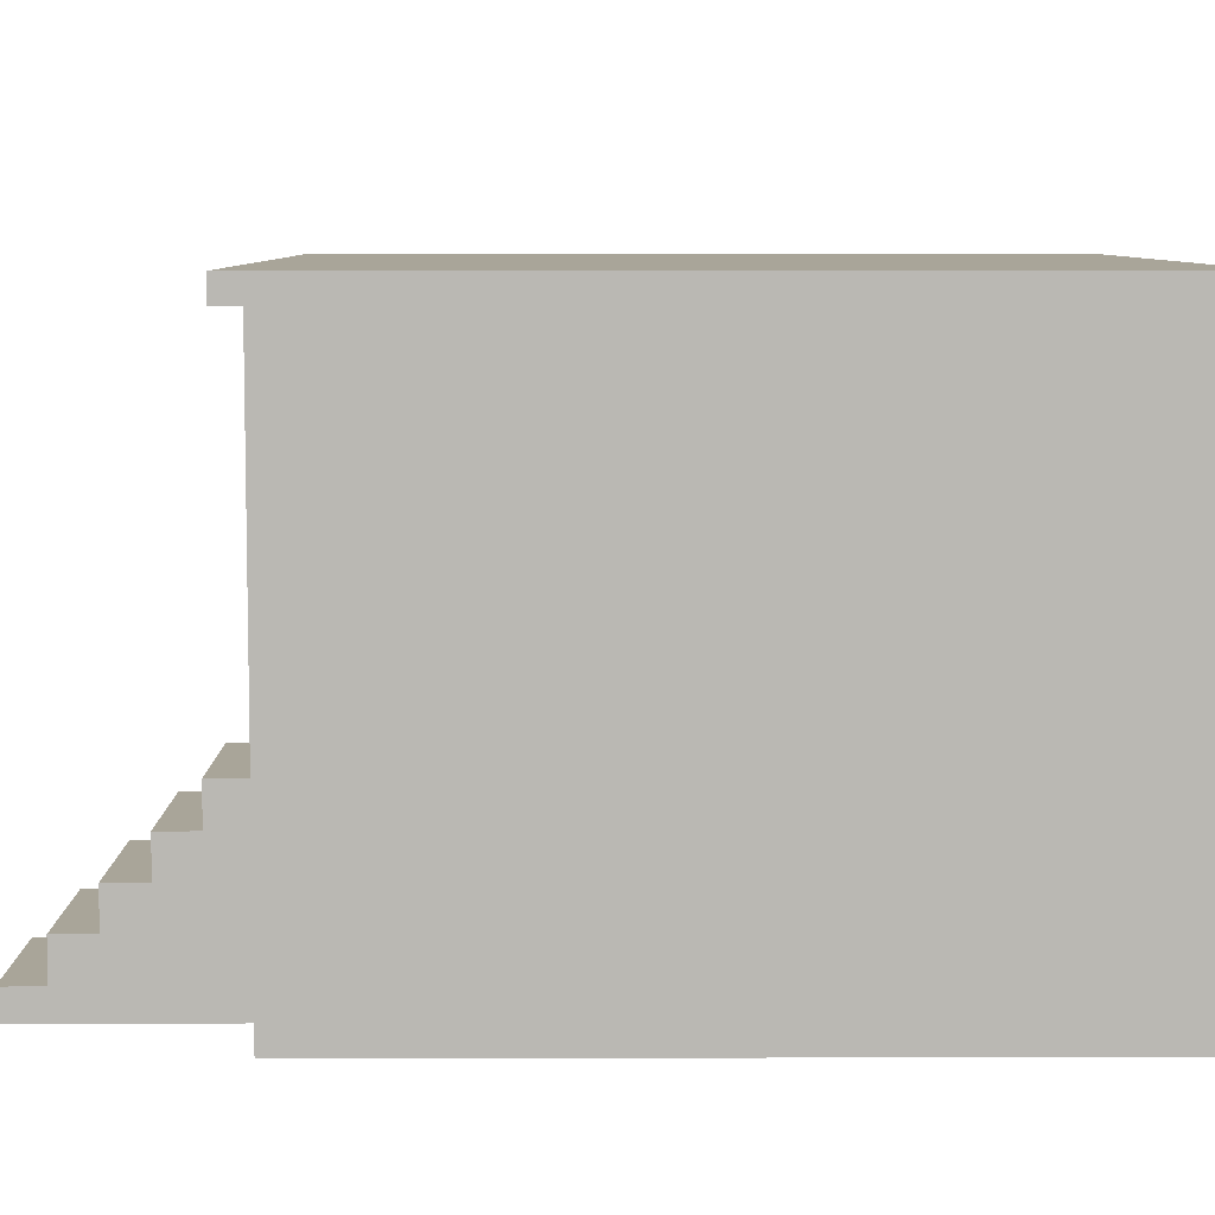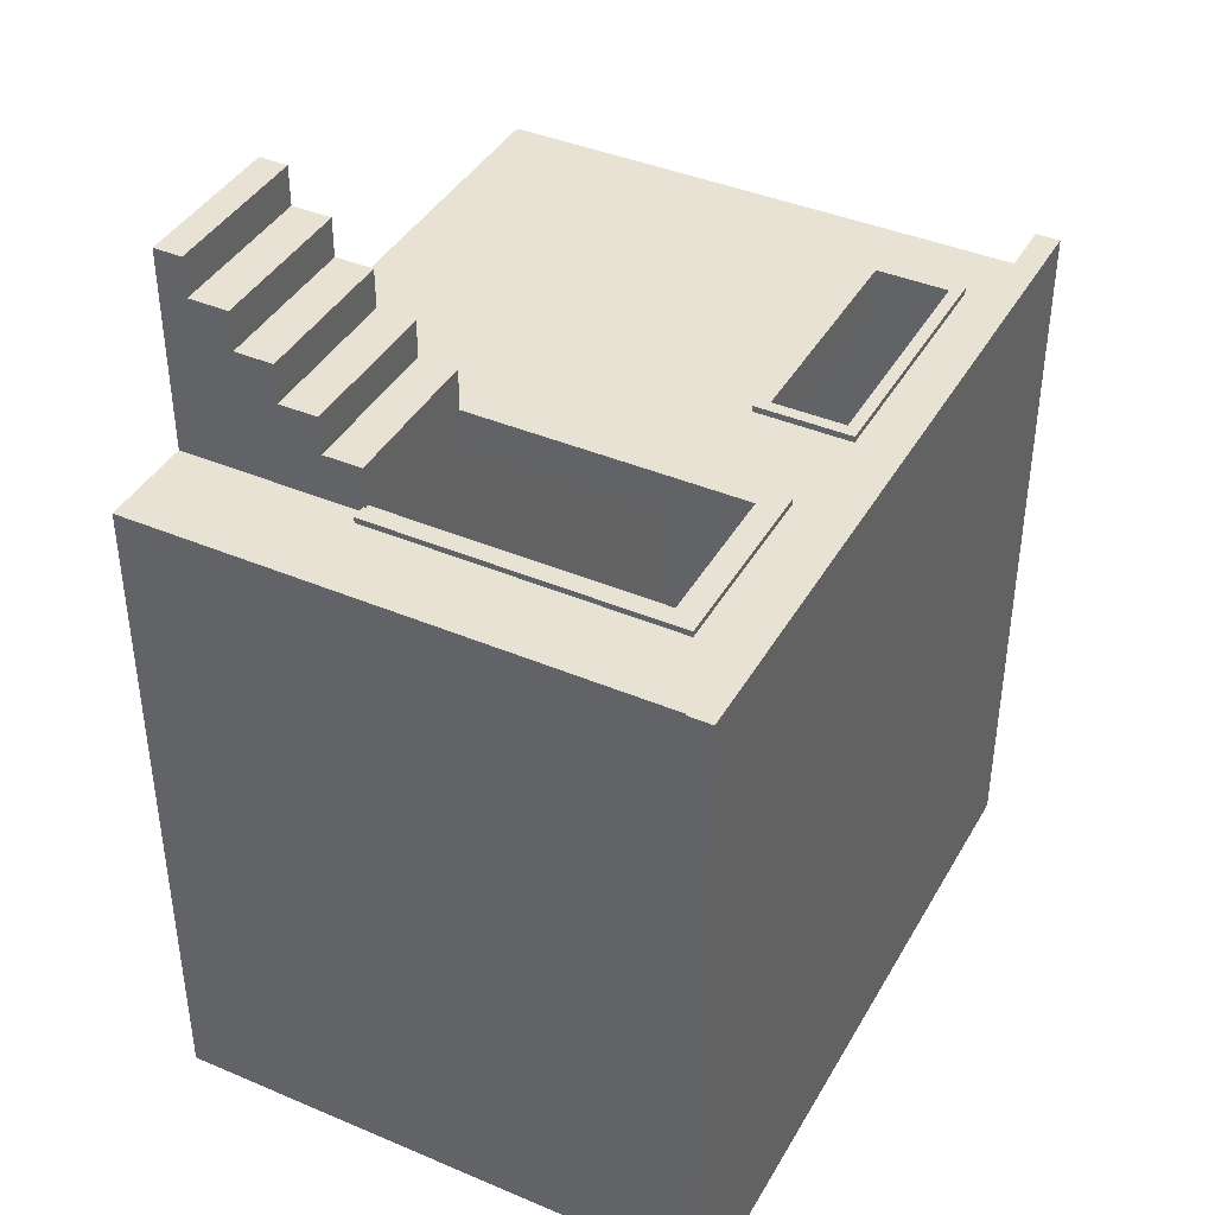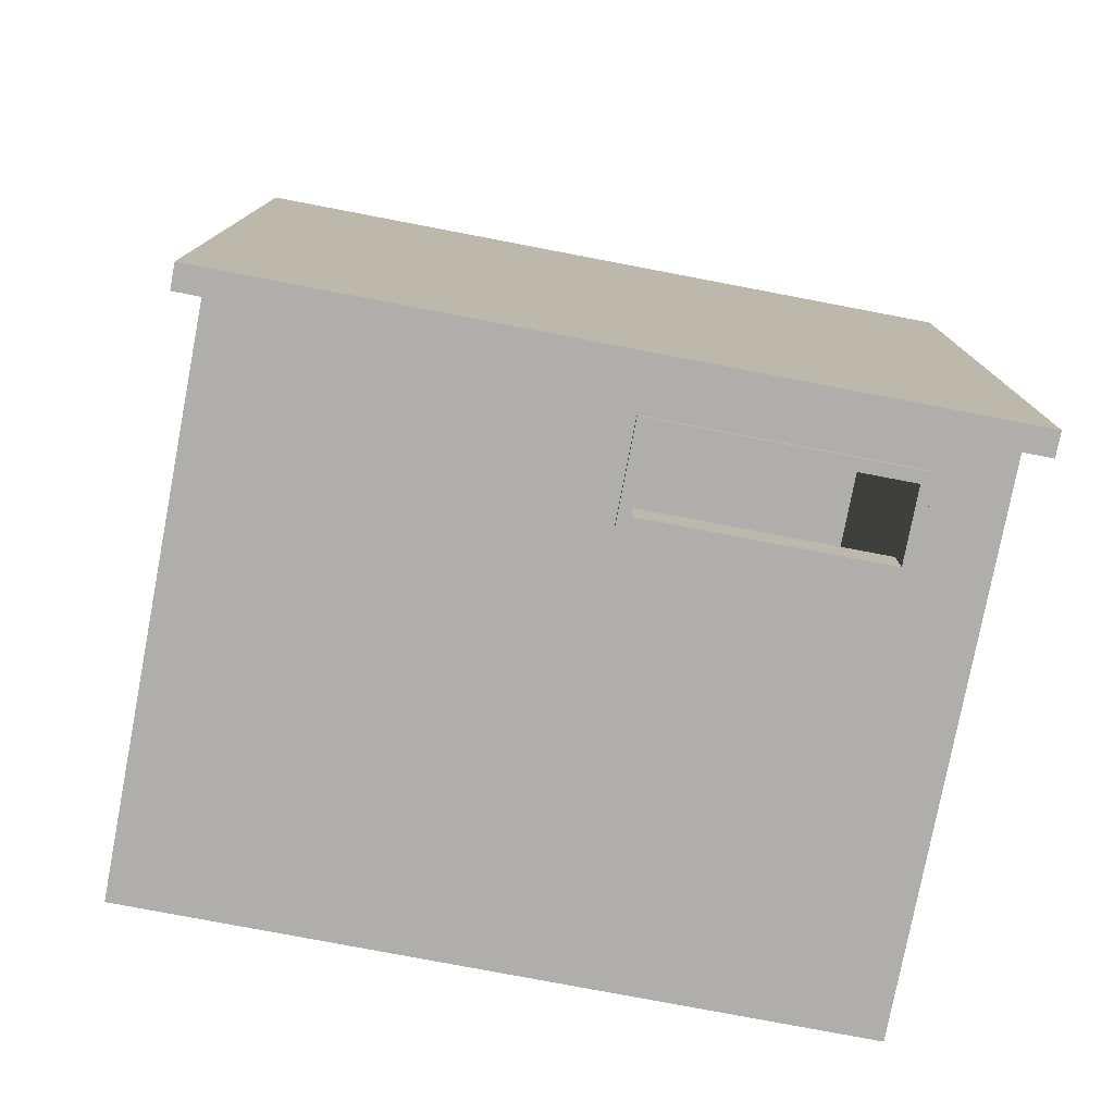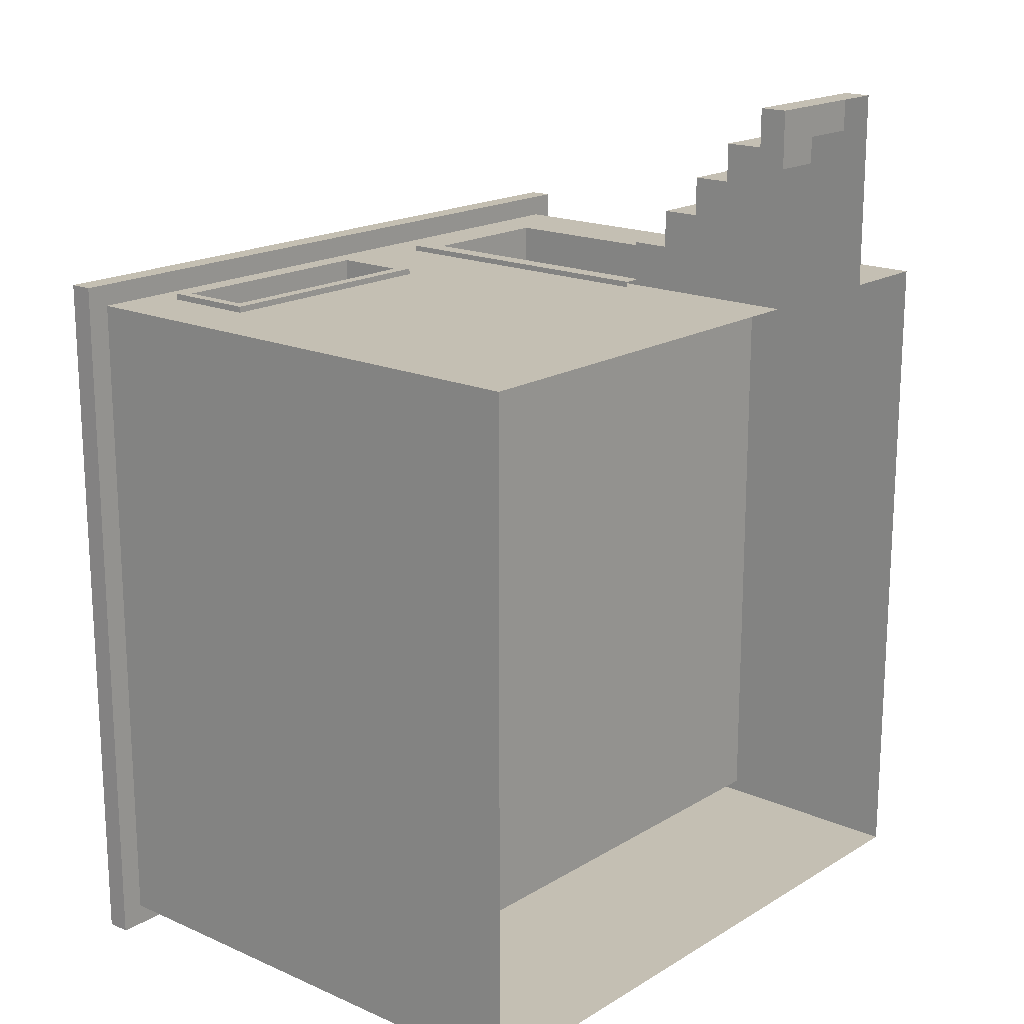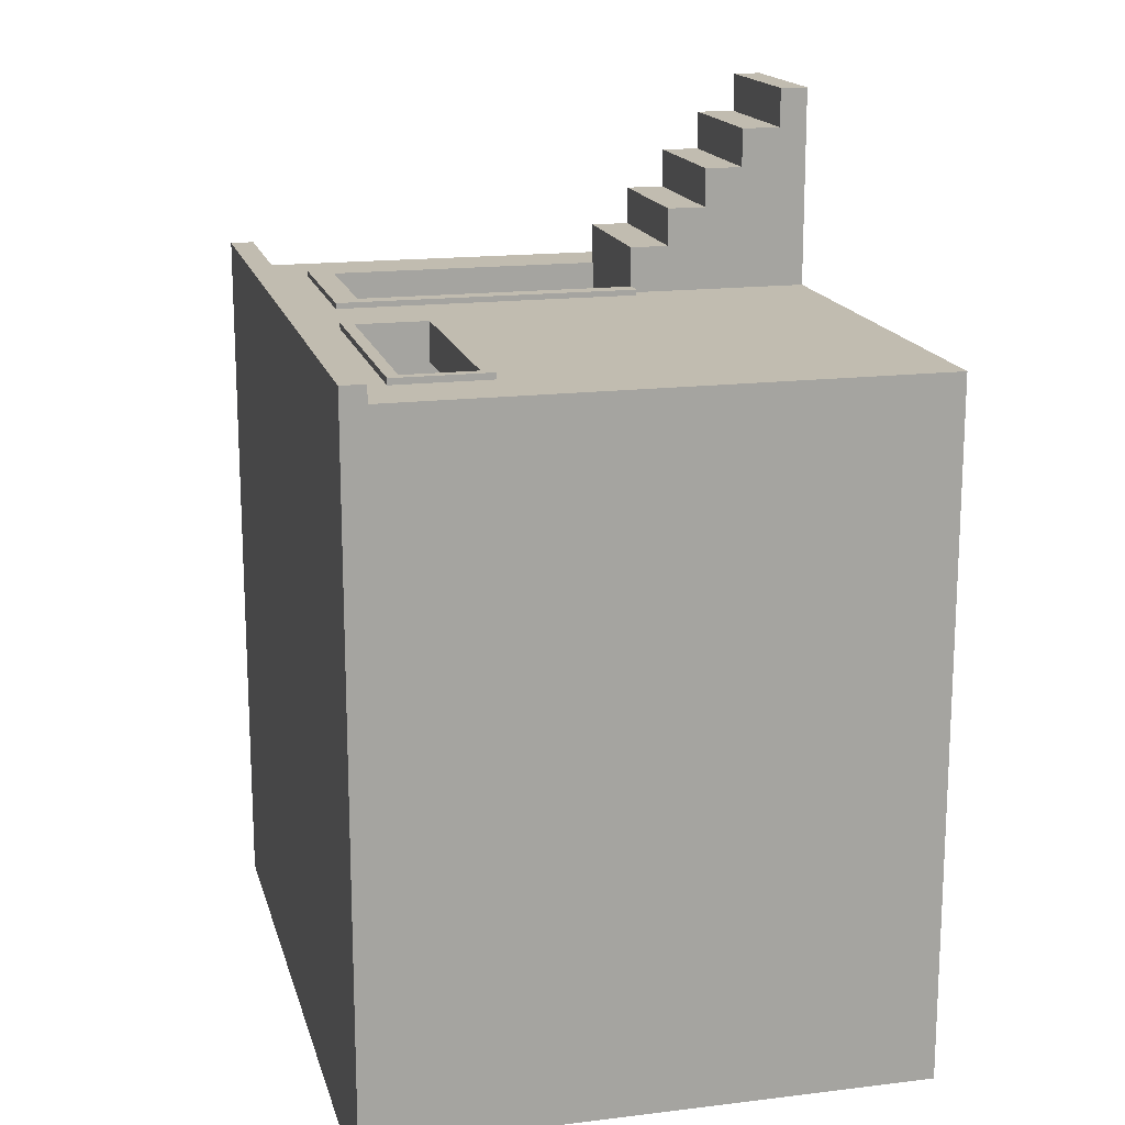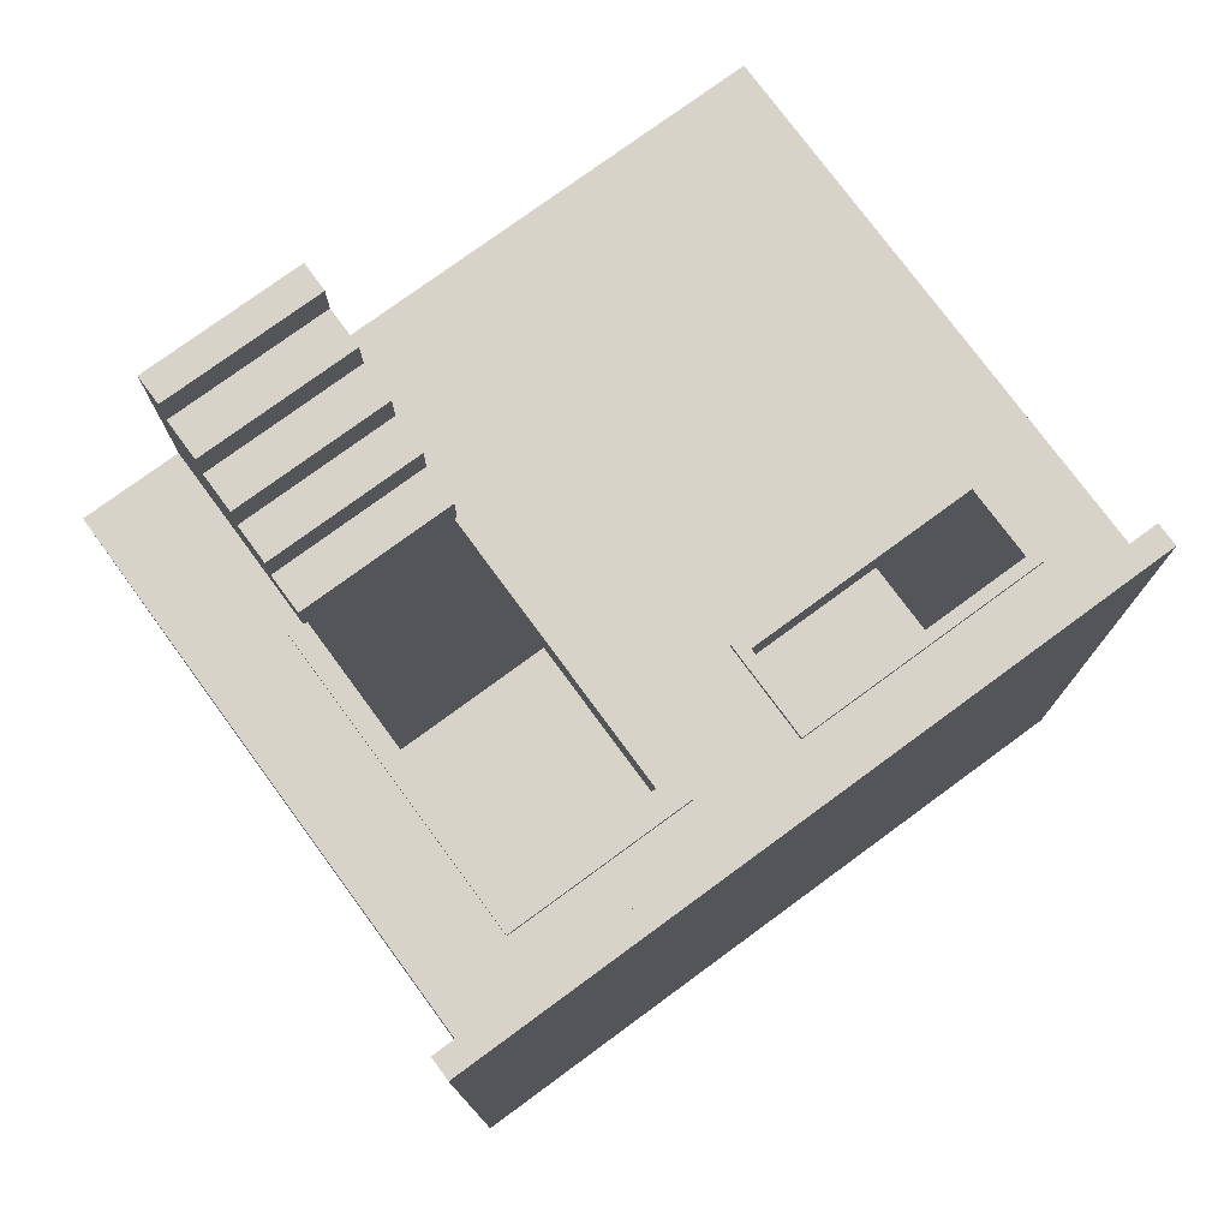
<metadata>
{"format":"obj","ext":"obj","renderer":"f3d","projection":"perspective","resolution":1024,"background":"white","views":[{"elev":7.4,"azim":89.6,"up":"+Y"},{"elev":40.7,"azim":117.4,"up":"+Z"},{"elev":-77.7,"azim":169.2,"up":"+Z"},{"elev":17.8,"azim":-49.4,"up":"+Z"},{"elev":16.6,"azim":-104.0,"up":"+Z"},{"elev":76.5,"azim":143.7,"up":"+Z"}]}
</metadata>
<code>
g mesh01
v 0.5465 -0.01384 2.203
v 0.5465 -0.01398 2.486
v 0.5465 2.175 2.203
v 0.5465 2.175 2.486
v 1.869 -0.01384 2.203
v 1.869 -0.01398 2.486
v 1.869 2.175 2.203
v 1.869 2.175 2.486
v 0.6812 -0.01426 2.203
v 1.735 -0.01426 2.203
v 1.735 1.999 2.203
v 0.6812 1.999 2.203
v 0.6812 -0.0144 2.486
v 0.6812 1.999 2.486
v 1.735 1.999 2.486
v 1.735 -0.0144 2.486
v -2.609 2.488 -2.602
v -2.609 2.488 2.602
v -2.609 2.659 -2.603
v -2.609 2.659 2.602
v 2.609 2.488 -2.602
v 2.609 2.488 2.603
v 2.609 2.659 -2.603
v 2.609 2.659 2.602
v 2.445 0 -2.445
v -2.445 0 -2.445
v -2.445 -1.312 -2.445
v 2.445 -1.312 -2.445
v -2.445 0 2.445
v -2.445 -1.312 2.445
v 0.6602 0 2.445
v 0.6602 -1.312 2.445
v 1.761 0 2.445
v 2.445 0 2.445
v 2.445 -1.312 2.445
v 1.761 -1.312 2.445
v 0.6602 0 2.774
v 1.761 0 2.774
v 0.6602 -0.278 2.773
v 1.761 -0.278 2.773
v 0.6602 -0.278 3.045
v 1.761 -0.278 3.045
v 0.6602 -0.5544 3.045
v 1.761 -0.5544 3.045
v 0.6602 -0.5546 3.325
v 1.761 -0.5546 3.325
v 0.6602 -0.8288 3.325
v 1.761 -0.8288 3.325
v 0.6602 -0.8288 3.603
v 1.761 -0.8288 3.603
v 0.6602 -1.111 3.603
v 1.761 -1.111 3.603
v 0.6602 -1.111 3.882
v 0.6602 -1.312 3.882
v 1.761 -1.111 3.882
v 1.761 -1.312 3.882
v -2.245 0 -2.245
v 0.6602 0 2.245
v -2.245 0 2.245
v 1.761 0 2.245
v 2.245 0 2.245
v 2.245 0 -2.245
v 0.6602 2.023 2.245
v 1.761 2.023 2.245
v 2.245 2.612 2.245
v -2.245 2.612 -2.245
v -2.245 2.612 2.245
v 2.245 2.612 -2.245
v -1.907 2.195 2.245
v -0.242 2.195 2.245
v -1.907 1.642 2.245
v -0.2413 1.645 2.245
v -0.2413 1.645 -2.245
v -0.242 2.195 -2.245
v -1.907 2.195 -2.245
v -1.907 1.642 -2.245
v -1.968 1.577 2.204
v -1.968 1.577 2.489
v -1.968 2.26 2.204
v -1.968 2.26 2.489
v -0.1745 1.577 2.204
v -0.1745 1.577 2.489
v -0.1745 2.26 2.204
v -0.1745 2.26 2.489
v -1.892 1.663 2.204
v -0.2584 1.663 2.204
v -0.2584 2.176 2.204
v -1.892 2.176 2.204
v -1.892 1.663 2.489
v -1.892 2.176 2.489
v -0.2584 2.176 2.489
v -0.2584 1.663 2.489
v -1.968 1.577 -2.488
v -1.968 1.577 -2.197
v -1.968 2.26 -2.488
v -1.968 2.26 -2.197
v -0.1748 1.577 -2.488
v -0.1747 1.577 -2.197
v -0.1748 2.26 -2.488
v -0.1747 2.26 -2.197
v -1.893 1.664 -2.488
v -0.2586 1.664 -2.488
v -0.2586 2.176 -2.488
v -1.893 2.176 -2.488
v -1.893 1.664 -2.197
v -1.893 2.176 -2.197
v -0.2586 2.176 -2.197
v -0.2586 1.664 -2.197
v -2.445 2.612 -2.445
v -2.445 2.613 2.445
v 0.6602 2.023 2.445
v 1.761 2.023 2.445
v 2.445 2.612 -2.445
v 2.445 2.613 2.445
v -1.907 2.195 2.445
v -1.907 2.195 -2.445
v -0.242 2.195 2.445
v -0.242 2.195 -2.445
v -0.2413 1.645 2.445
v -1.907 1.642 2.445
v -1.907 1.642 -2.445
v -0.2413 1.645 -2.445
f 111 112 114
f 26 29 109
f 29 110 109
f 34 113 114
f 25 113 34
f 33 114 112
f 33 34 114
f 31 120 29
f 119 120 31
f 117 119 31
f 111 117 31
f 120 115 110
f 120 110 29
f 115 117 110
f 117 114 110
f 114 117 111
f 122 25 26
f 122 113 25
f 122 118 113
f 121 122 26
f 116 121 26
f 109 116 26
f 113 118 109
f 118 116 109
f 77 78 79
f 78 80 79
f 81 83 82
f 83 84 82
f 79 80 83
f 80 84 83
f 77 81 78
f 81 82 78
f 79 88 77
f 88 85 77
f 77 85 81
f 85 86 81
f 81 86 83
f 86 87 83
f 83 87 79
f 87 88 79
f 82 92 78
f 92 89 78
f 78 89 80
f 89 90 80
f 80 90 84
f 90 91 84
f 84 91 82
f 91 92 82
f 85 88 89
f 88 90 89
f 85 89 86
f 89 92 86
f 86 92 87
f 92 91 87
f 87 91 88
f 91 90 88
f 93 94 95
f 94 96 95
f 97 99 98
f 99 100 98
f 95 96 99
f 96 100 99
f 93 97 94
f 97 98 94
f 95 104 93
f 104 101 93
f 93 101 97
f 101 102 97
f 97 102 99
f 102 103 99
f 99 103 95
f 103 104 95
f 98 108 94
f 108 105 94
f 94 105 96
f 105 106 96
f 96 106 100
f 106 107 100
f 100 107 98
f 107 108 98
f 101 104 105
f 104 106 105
f 101 105 102
f 105 108 102
f 102 108 103
f 108 107 103
f 103 107 104
f 107 106 104
f 65 64 63
f 66 59 57
f 66 67 59
f 65 68 61
f 61 68 62
f 64 65 60
f 65 61 60
f 70 69 67
f 65 70 67
f 70 65 63
f 69 71 67
f 67 71 59
f 71 58 59
f 71 72 58
f 72 70 58
f 70 63 58
f 68 73 62
f 62 73 57
f 74 73 68
f 74 68 66
f 75 74 66
f 76 75 66
f 76 66 57
f 73 76 57
f 59 58 57
f 58 60 57
f 33 60 58
f 31 33 58
f 60 61 57
f 61 62 57
f 38 36 33
f 38 40 36
f 40 42 36
f 42 44 36
f 44 46 36
f 46 48 36
f 48 50 36
f 50 52 36
f 52 55 36
f 55 56 36
f 30 31 29
f 32 31 30
f 32 37 31
f 39 37 32
f 41 39 32
f 43 41 32
f 45 43 32
f 47 45 32
f 49 47 32
f 51 49 32
f 53 51 32
f 54 53 32
f 36 35 33
f 35 34 33
f 34 35 25
f 35 28 25
f 27 26 25
f 28 27 25
f 27 30 26
f 30 29 26
f 37 33 31
f 37 38 33
f 39 38 37
f 39 40 38
f 41 40 39
f 41 42 40
f 43 42 41
f 43 44 42
f 45 44 43
f 45 46 44
f 47 46 45
f 47 48 46
f 49 48 47
f 49 50 48
f 51 50 49
f 51 52 50
f 53 52 51
f 53 55 52
f 54 55 53
f 56 55 54
f 17 19 21
f 19 23 21
f 18 22 20
f 22 24 20
f 17 18 19
f 18 20 19
f 21 23 22
f 23 24 22
f 19 20 23
f 20 24 23
f 17 21 18
f 21 22 18
f 1 2 3
f 2 4 3
f 5 7 6
f 7 8 6
f 3 4 7
f 4 8 7
f 3 12 1
f 12 9 1
f 5 10 7
f 10 11 7
f 7 11 3
f 11 12 3
f 2 13 4
f 13 14 4
f 4 14 8
f 14 15 8
f 8 15 6
f 15 16 6
f 9 12 13
f 12 14 13
f 11 15 12
f 15 14 12
f 10 16 11
f 16 15 11

</code>
